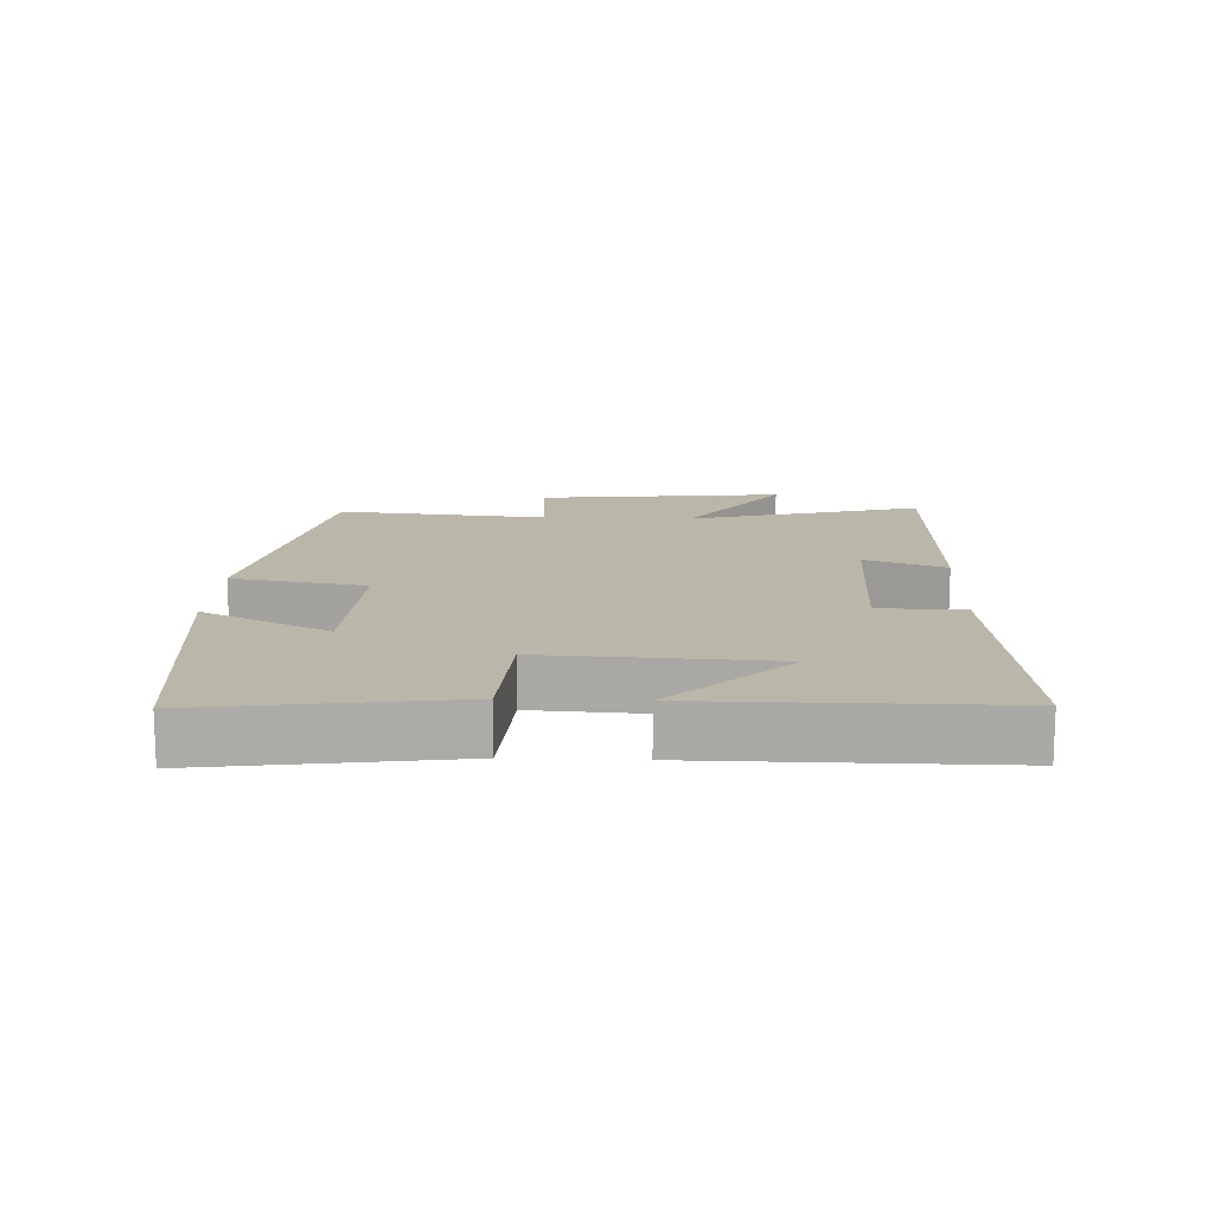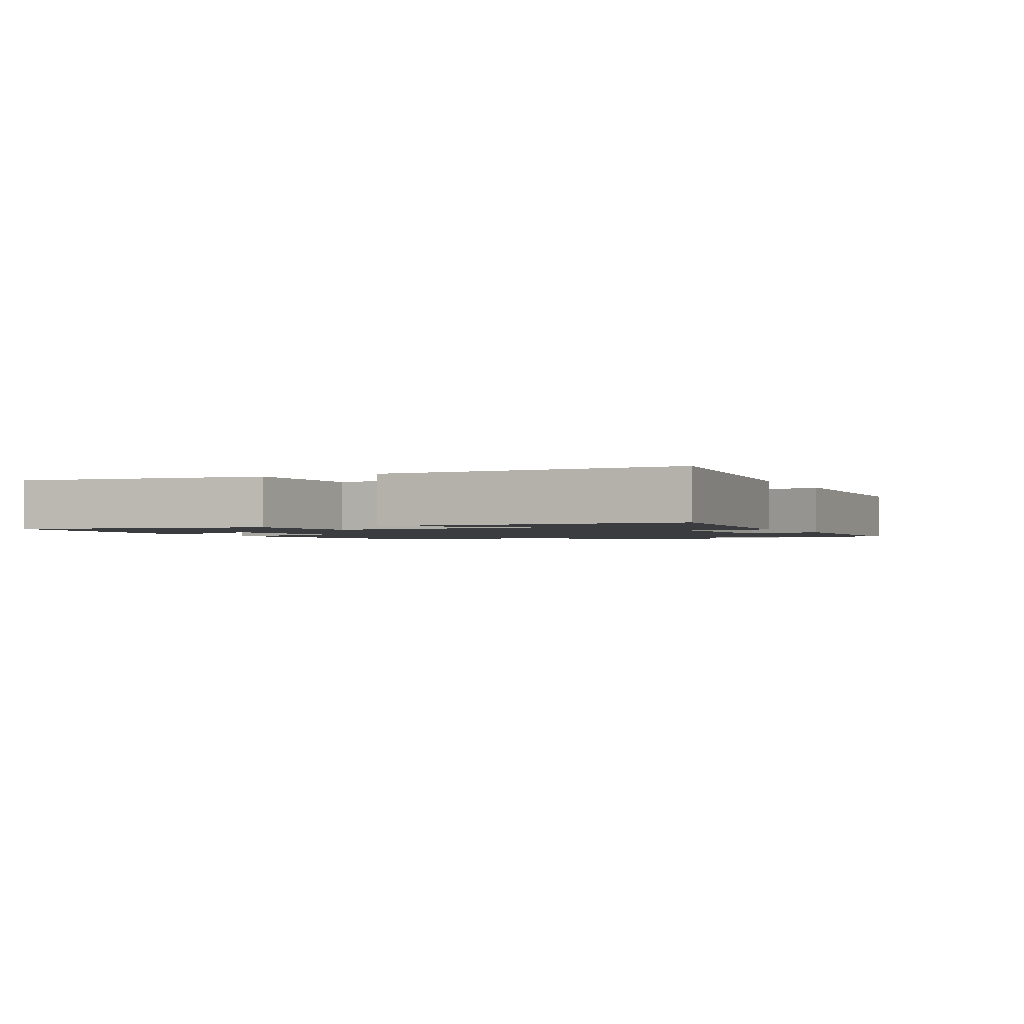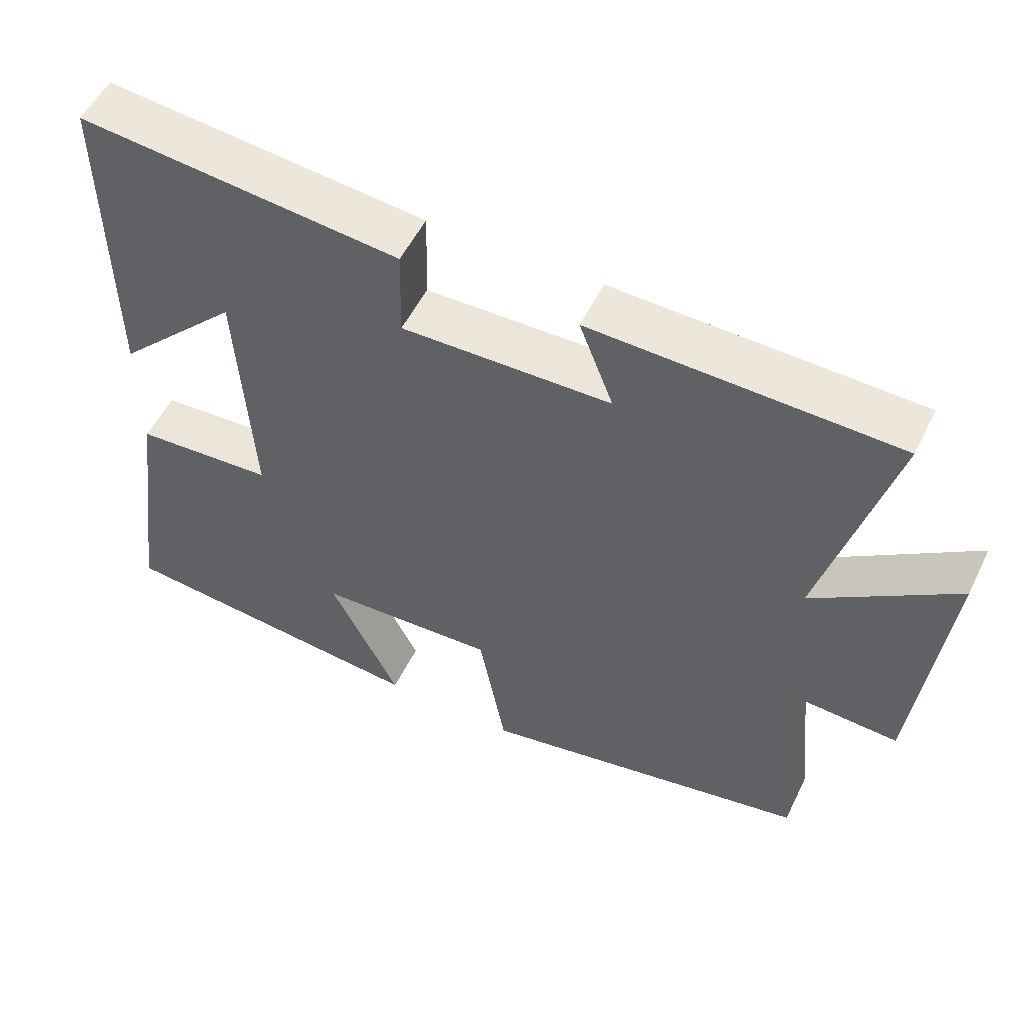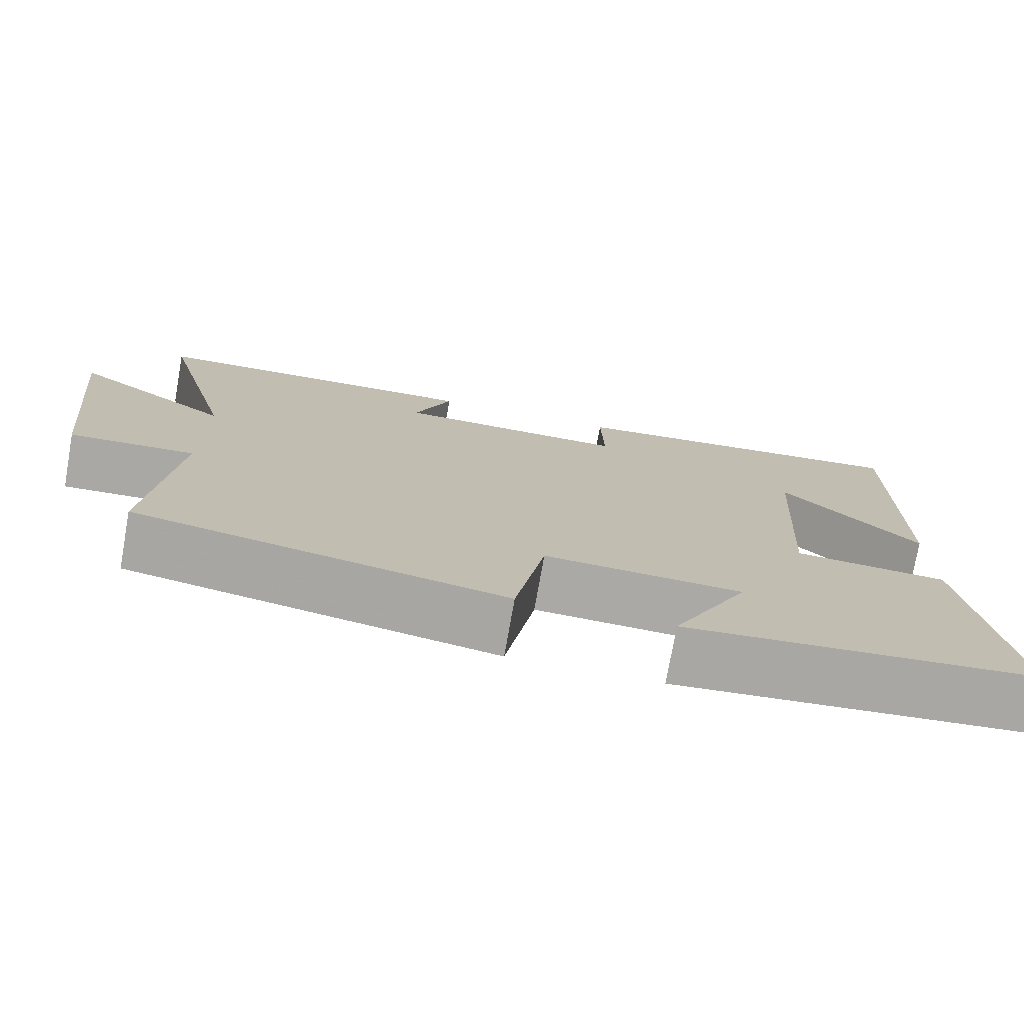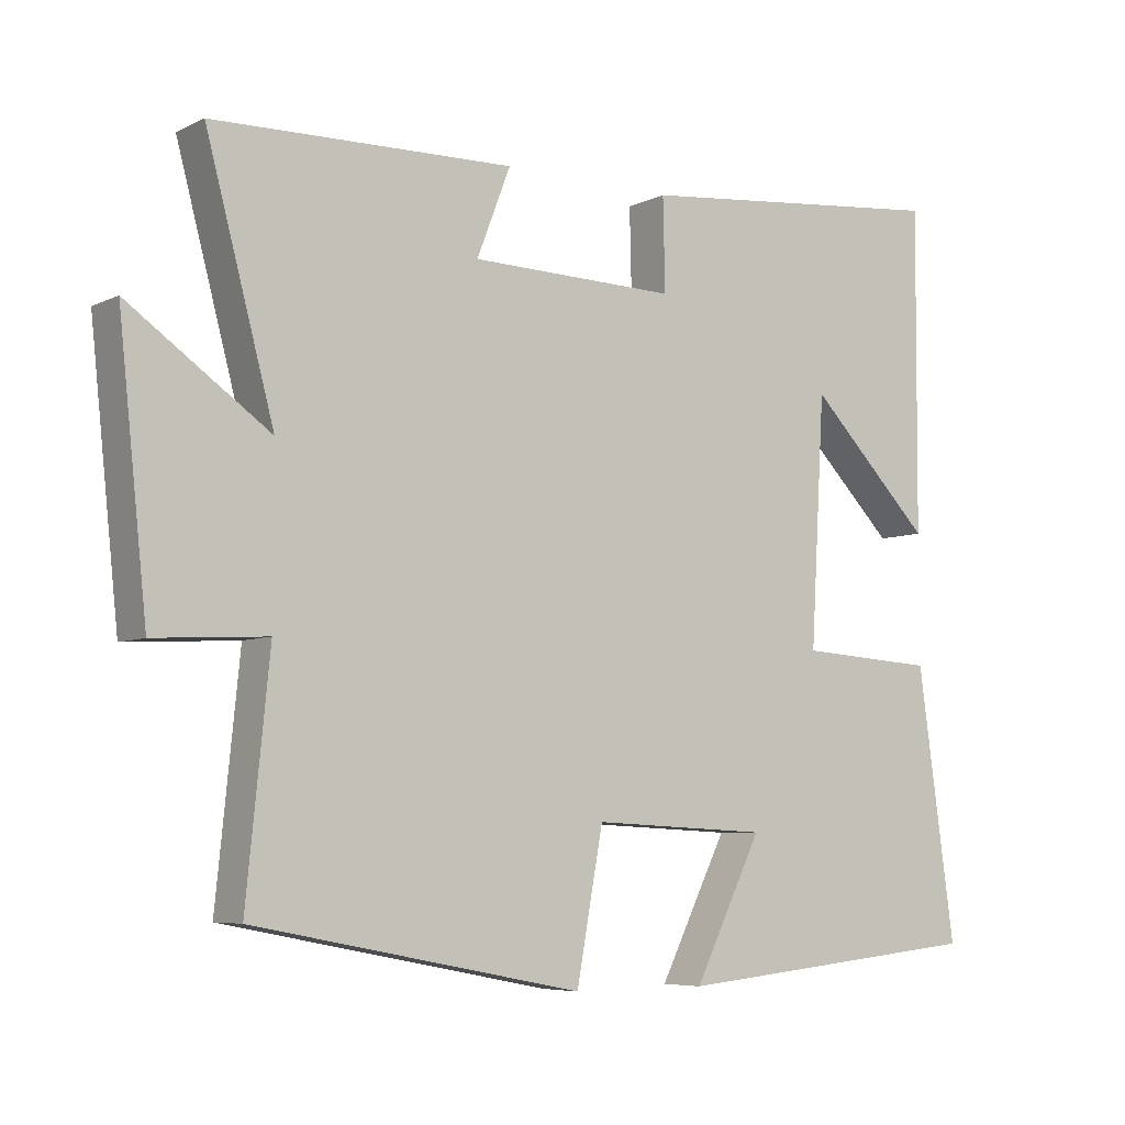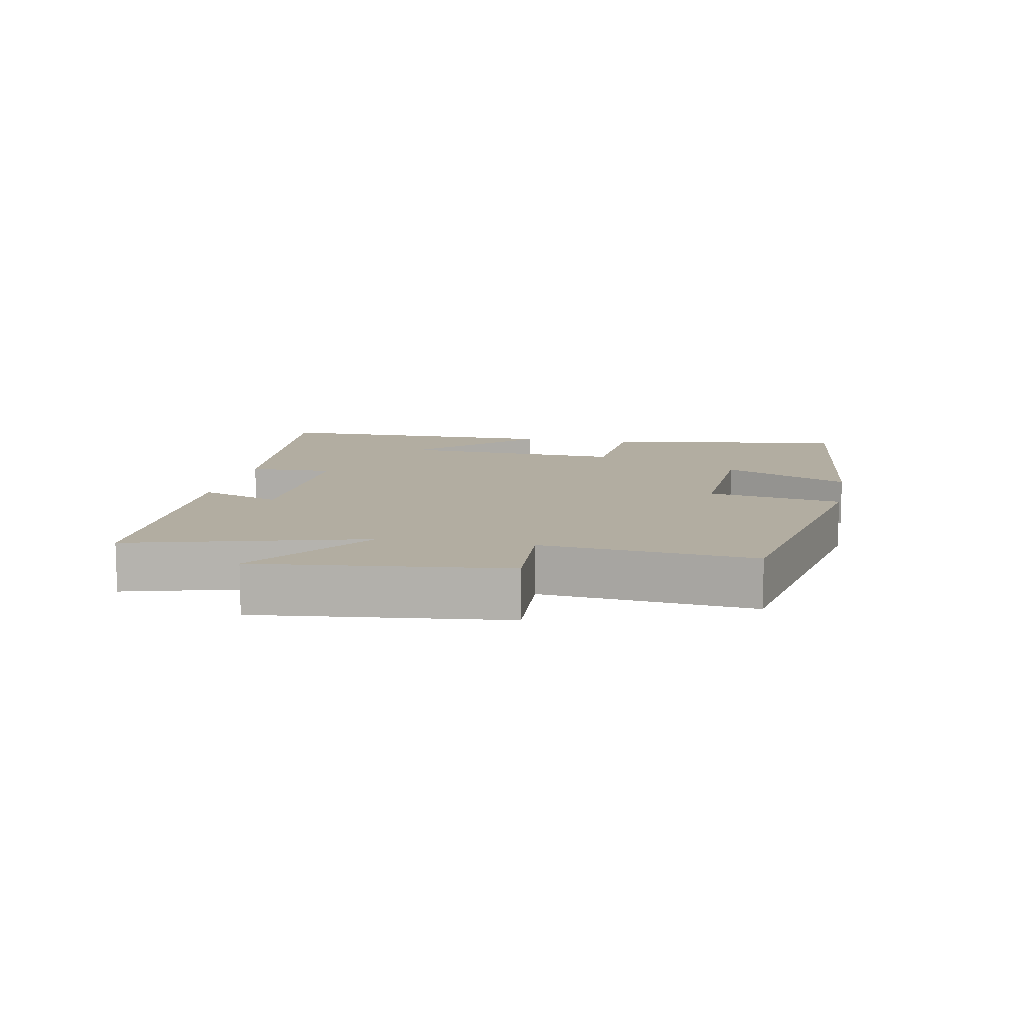
<metadata>
{"format":"obj","ext":"obj","renderer":"f3d","projection":"perspective","resolution":1024,"background":"white","views":[{"elev":14.0,"azim":-87.8,"up":"+Y"},{"elev":-1.7,"azim":-64.4,"up":"+Y"},{"elev":53.8,"azim":25.9,"up":"+Z"},{"elev":-75.3,"azim":170.0,"up":"+Z"},{"elev":-6.3,"azim":144.1,"up":"+Z"},{"elev":10.5,"azim":100.8,"up":"+Y"}]}
</metadata>
<code>
v -0.552 0.07 -0.457
v -0.5 0.07 -0.084
v -0.308 0.07 -0.072
v -0.328 0.07 0.27
v -0.5 0.07 0.096
v -0.503 0.07 0.545
v -0.061 0.07 0.5
v -0.064 0.07 0.372
v 0.224 0.07 0.378
v 0.177 0.07 0.5
v 0.595 0.07 0.489
v 0.5 0.07 0.136
v 0.696 0.07 0.273
v 0.656 0.07 -0.101
v 0.5 0.07 -0.092
v 0.532 0.07 -0.411
v 0.075 0.07 -0.5
v 0.038 0.07 -0.297
v -0.208 0.07 -0.309
v -0.113 0.07 -0.5
v -0.552 0 -0.457
v -0.5 0 -0.084
v -0.308 0 -0.072
v -0.328 0 0.27
v -0.5 0 0.096
v -0.503 0 0.545
v -0.061 0 0.5
v -0.064 0 0.372
v 0.224 0 0.378
v 0.177 0 0.5
v 0.595 0 0.489
v 0.5 0 0.136
v 0.696 0 0.273
v 0.656 0 -0.101
v 0.5 0 -0.092
v 0.532 0 -0.411
v 0.075 0 -0.5
v 0.038 0 -0.297
v -0.208 0 -0.309
v -0.113 0 -0.5
f 19 20 1 2
f 18 19 2 3
f 15 16 17 18
f 15 18 3 4
f 12 13 14 15
f 12 15 4
f 9 10 11 12
f 8 9 12 4
f 7 8 4
f 6 7 4
f 4 5 6
f 22 21 40 39
f 23 22 39 38
f 38 37 36 35
f 24 23 38 35
f 35 34 33 32
f 24 35 32
f 32 31 30 29
f 24 32 29 28
f 24 28 27
f 24 27 26
f 26 25 24
f 1 21 22 2
f 2 22 23 3
f 3 23 24 4
f 4 24 25 5
f 5 25 26 6
f 6 26 27 7
f 7 27 28 8
f 8 28 29 9
f 9 29 30 10
f 10 30 31 11
f 11 31 32 12
f 12 32 33 13
f 13 33 34 14
f 14 34 35 15
f 15 35 36 16
f 16 36 37 17
f 17 37 38 18
f 18 38 39 19
f 19 39 40 20
f 20 40 21 1

</code>
